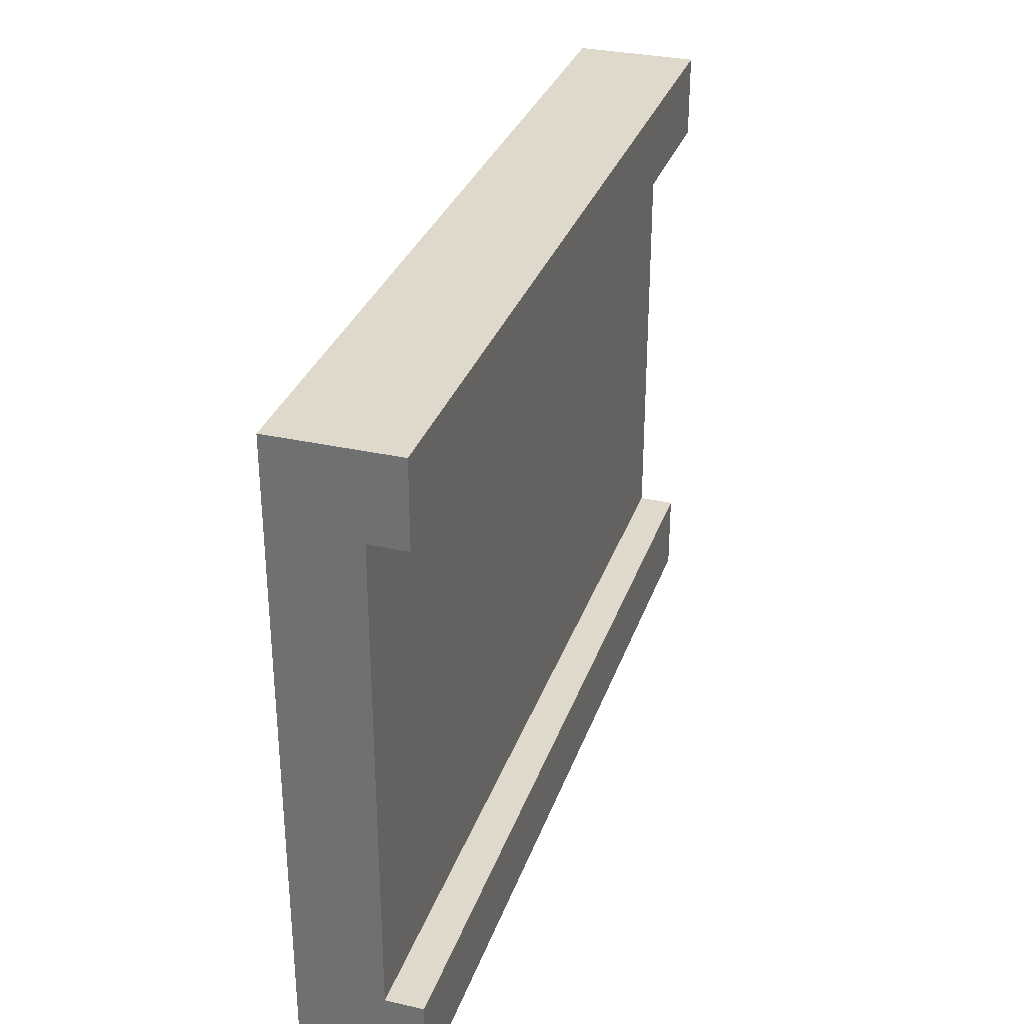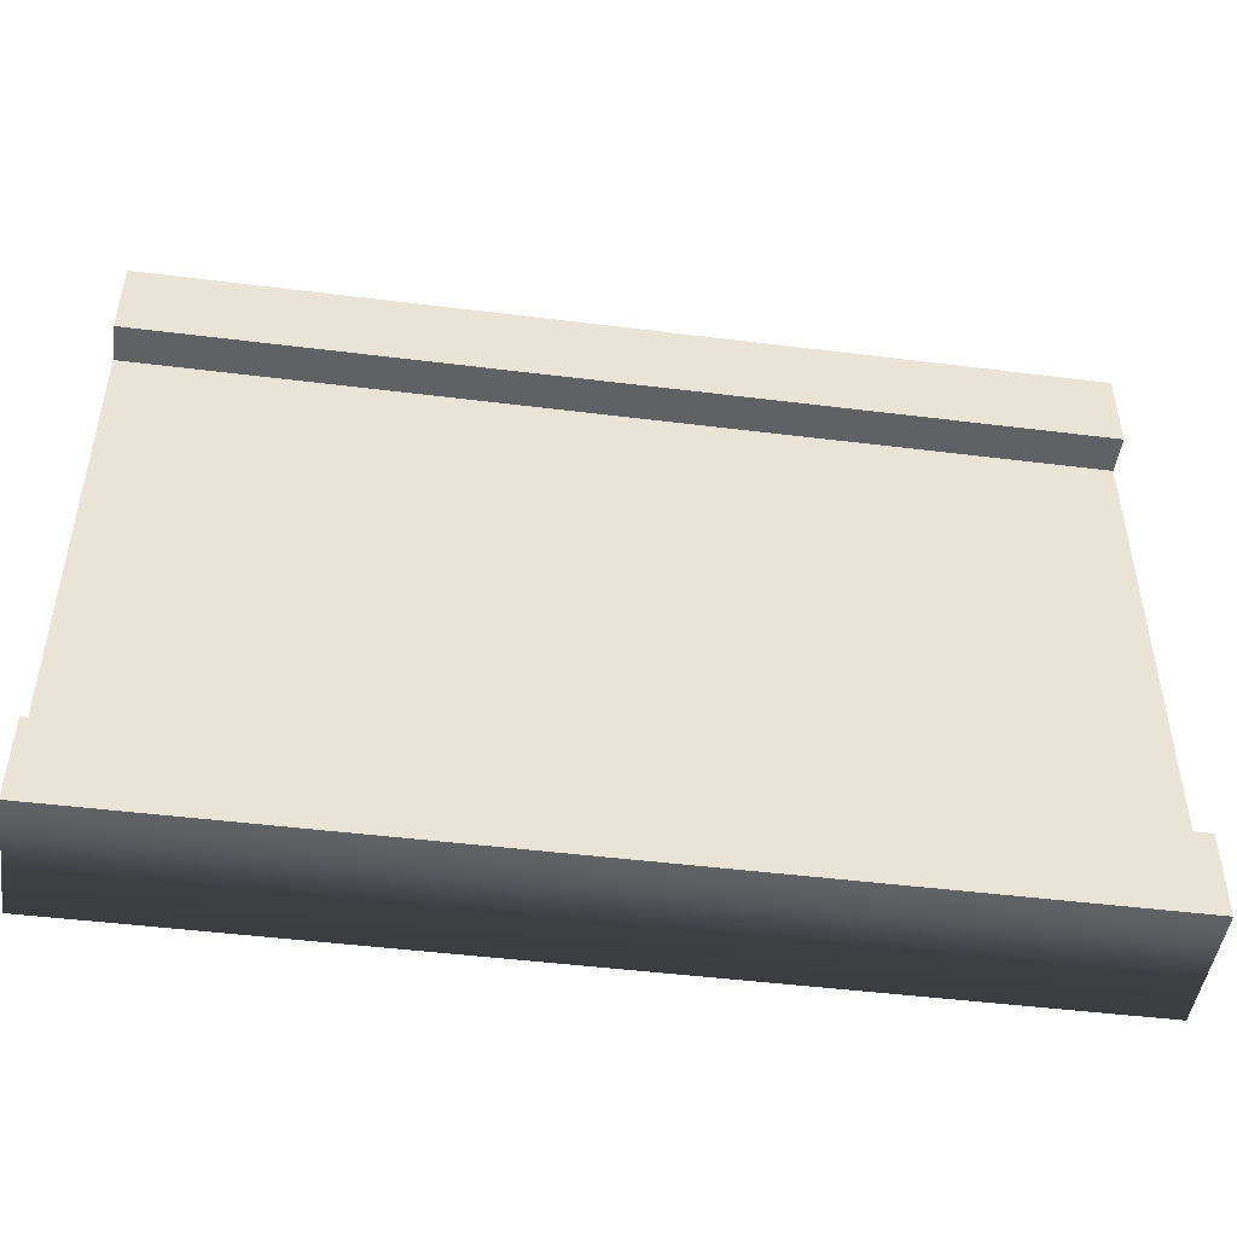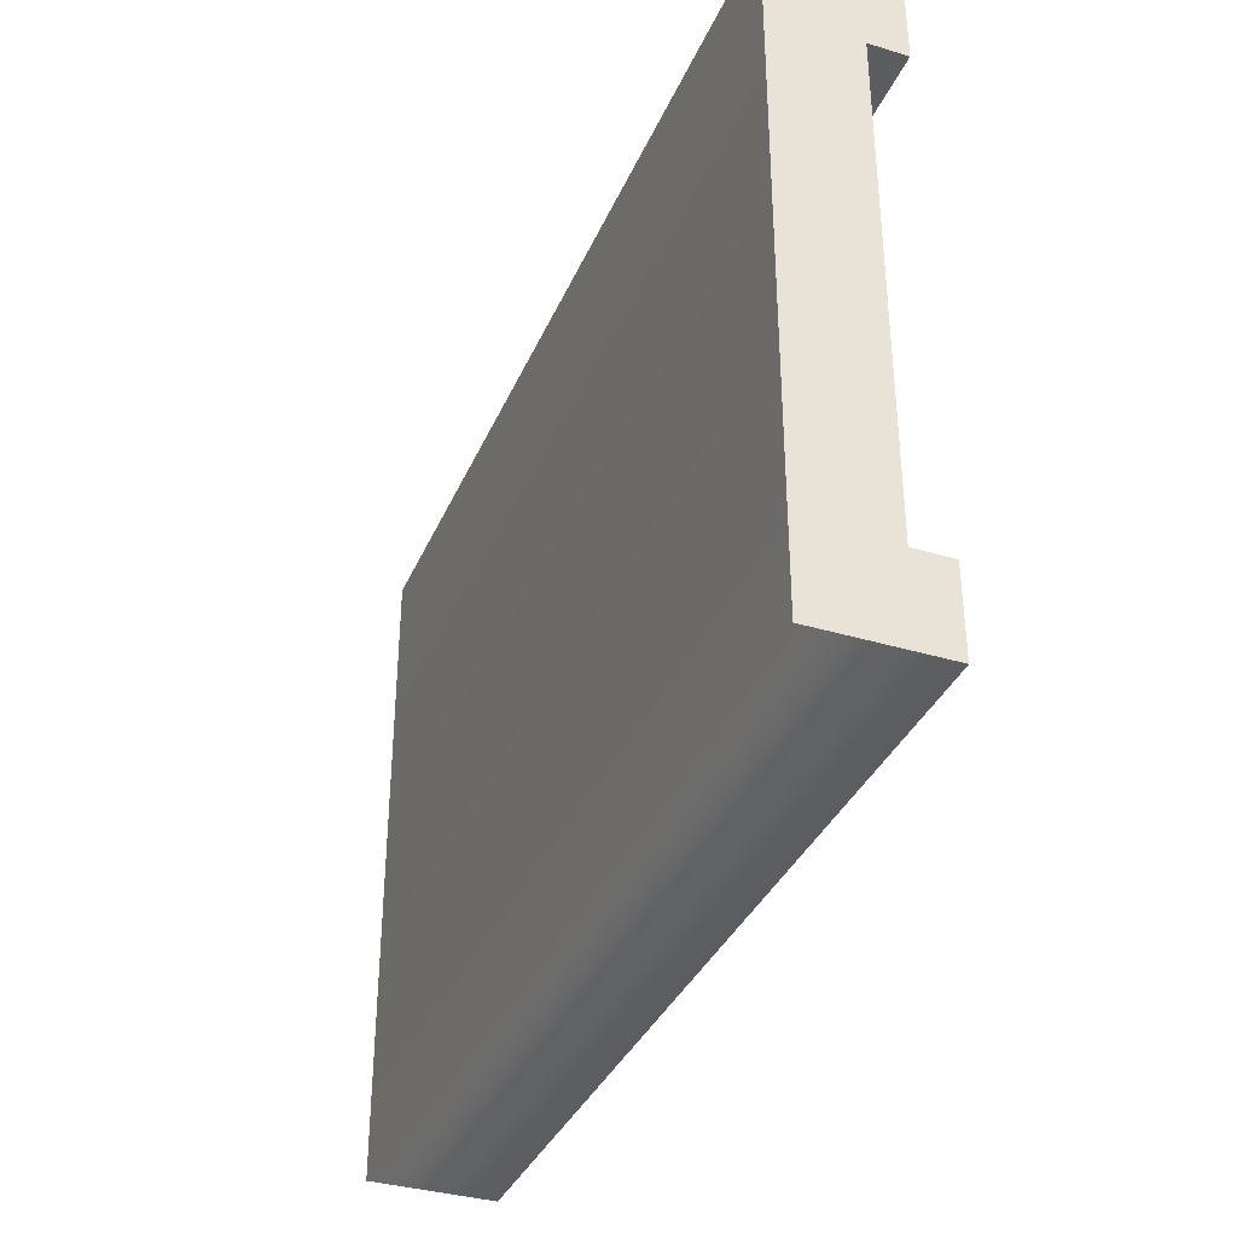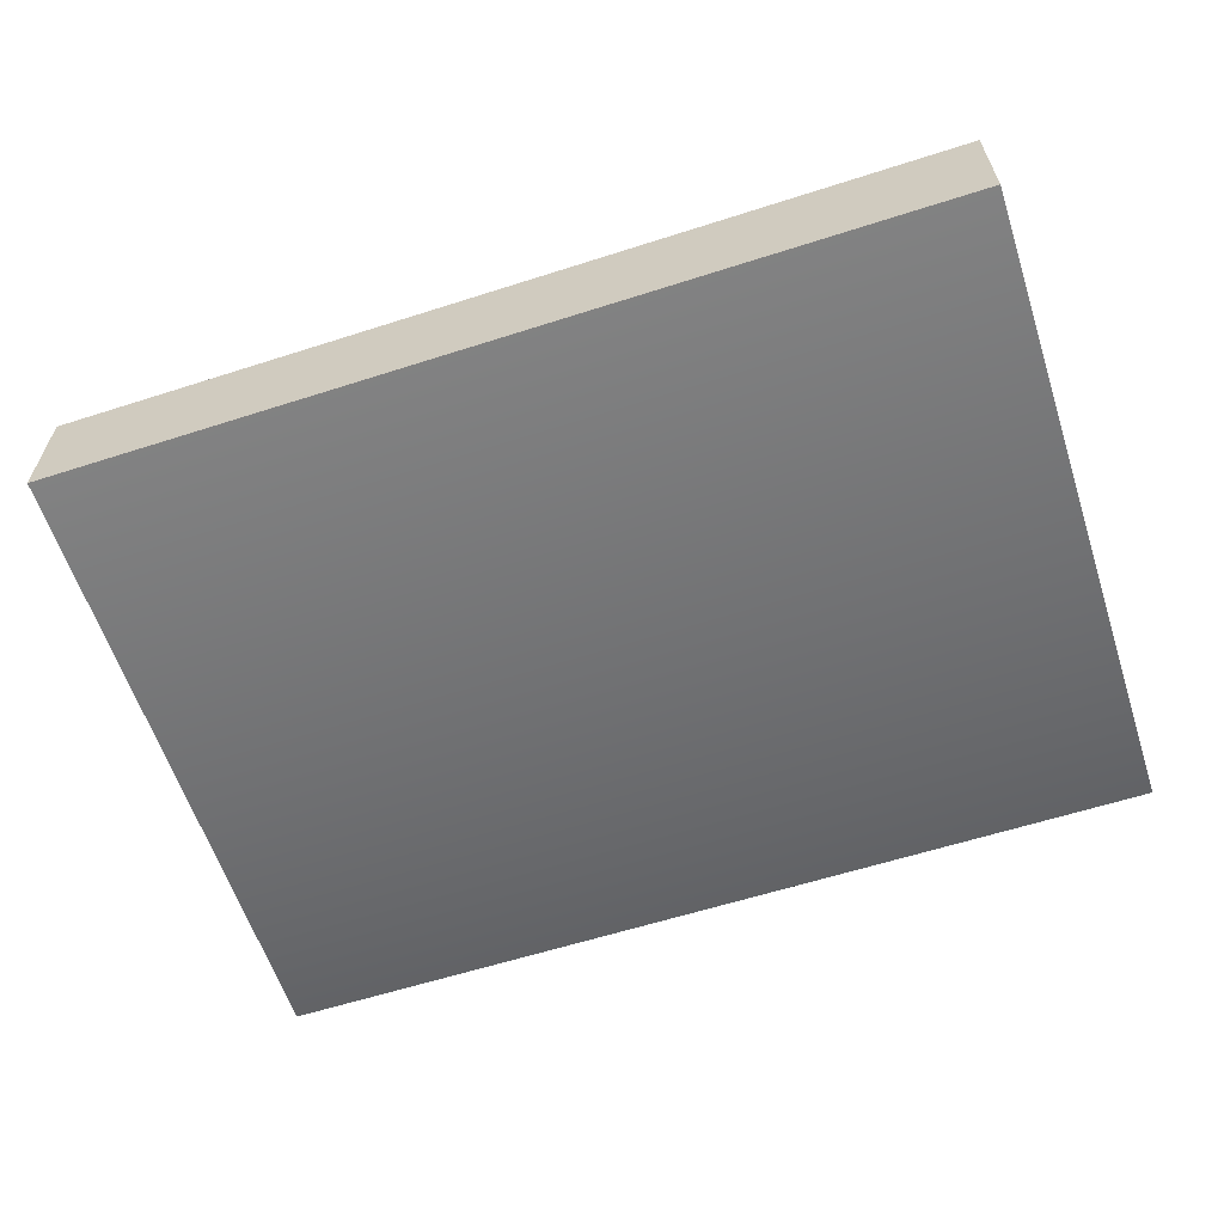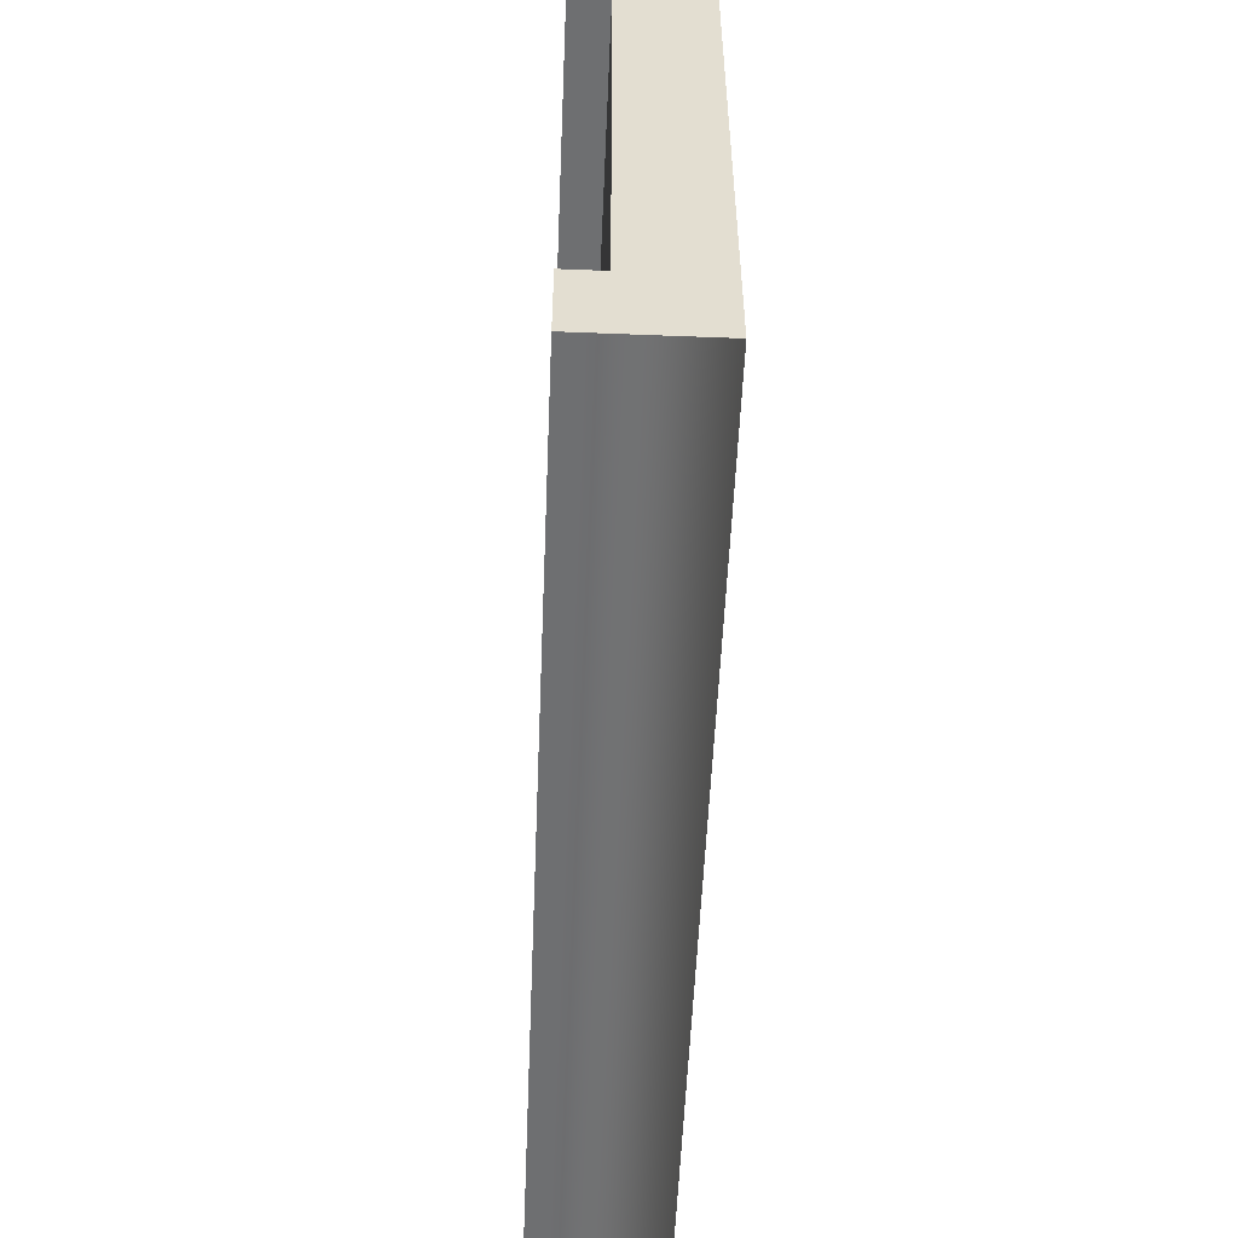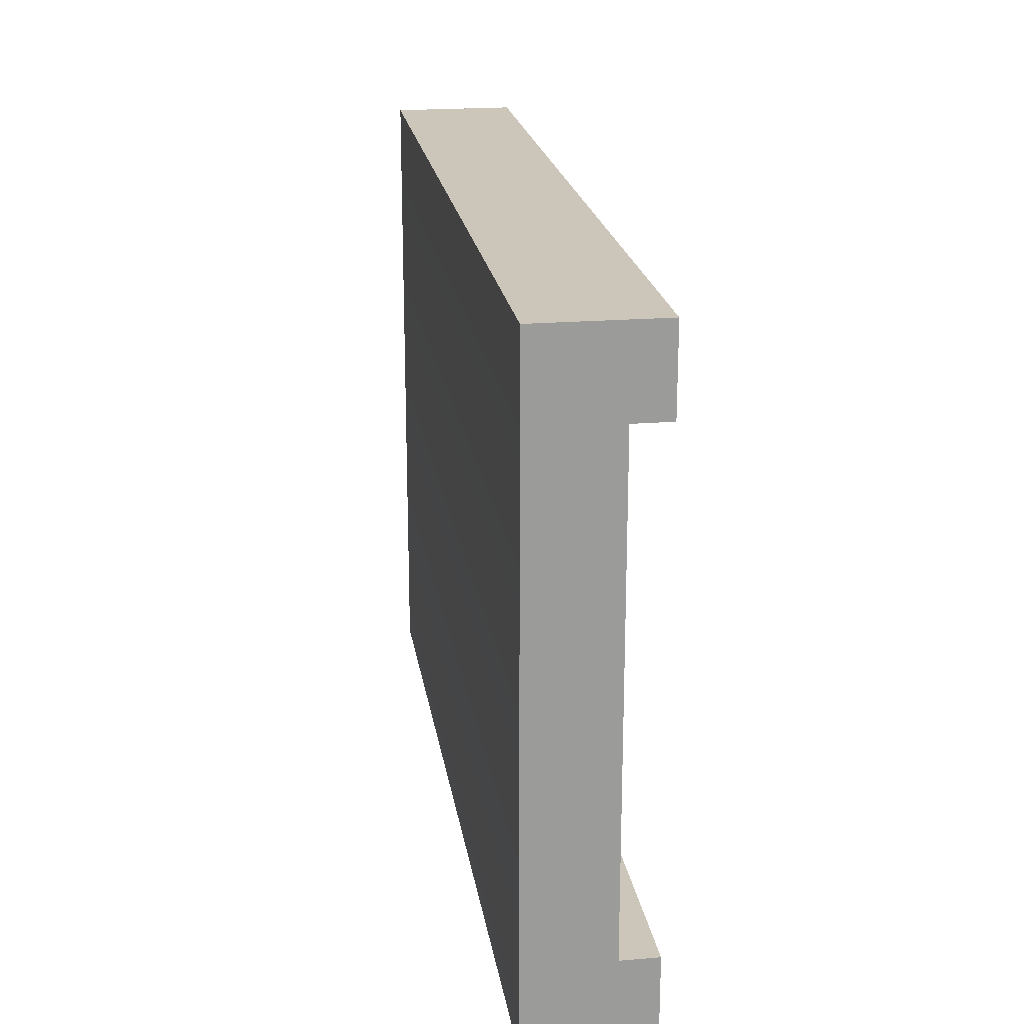
<metadata>
{"format":"obj","ext":"obj","renderer":"f3d","projection":"perspective","resolution":1024,"background":"white","views":[{"elev":31.7,"azim":107.6,"up":"+Z"},{"elev":-47.5,"azim":172.0,"up":"+Z"},{"elev":-36.0,"azim":68.5,"up":"+Z"},{"elev":-60.7,"azim":18.1,"up":"+Y"},{"elev":-54.5,"azim":-92.4,"up":"+Z"},{"elev":20.8,"azim":81.5,"up":"+Z"}]}
</metadata>
<code>
g default
v 0.3017 34.27 10.67
v 29.96 34.27 10.67
v 0.3017 34.27 -10.67
v 29.96 34.27 -10.67
v 0.3017 37.09 -7.92
v 29.96 37.09 -7.92
v 0.3017 37.09 7.92
v 29.96 37.09 7.92
v 0.3017 38.31 10.67
v 29.96 38.31 10.67
v 29.96 38.31 7.92
v 0.3017 38.31 7.92
v 29.96 38.31 -7.92
v 0.3017 38.31 -7.92
v 29.96 38.31 -10.67
v 0.3017 38.31 -10.67
g pCube1
f 9 10 11 12
f 14 13 15 16
f 3 1 7 5
f 3 4 2 1
f 8 2 4 6
f 7 8 6 5
f 1 2 10 9
f 2 8 11 10
f 8 7 12 11
f 7 1 9 12
f 5 6 13 14
f 6 4 15 13
f 4 3 16 15
f 3 5 14 16

</code>
